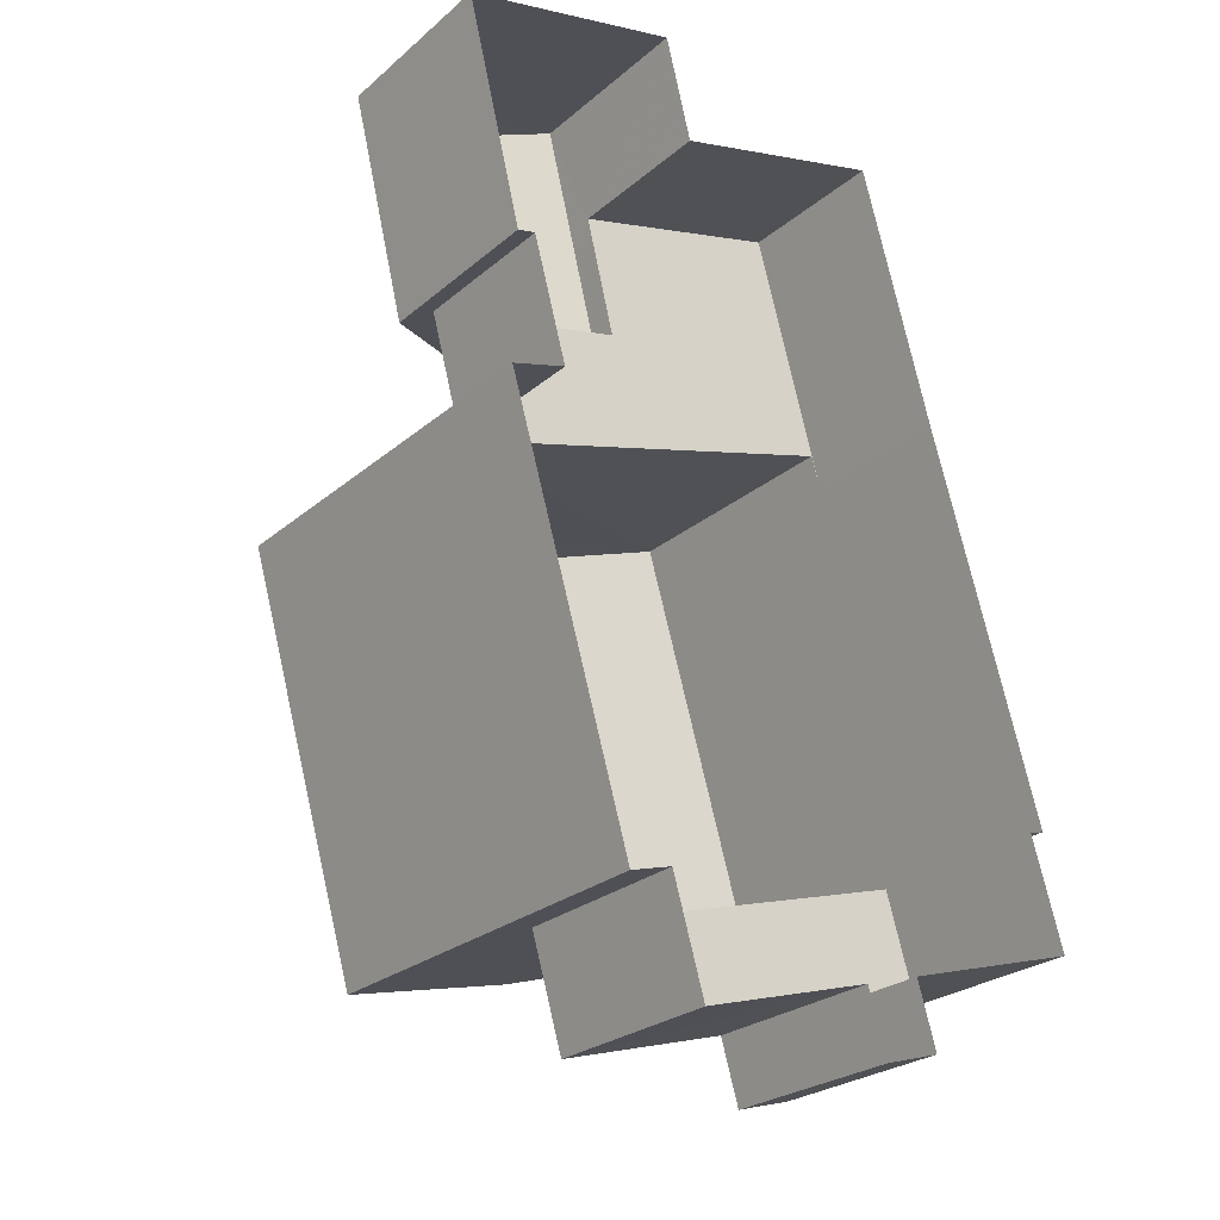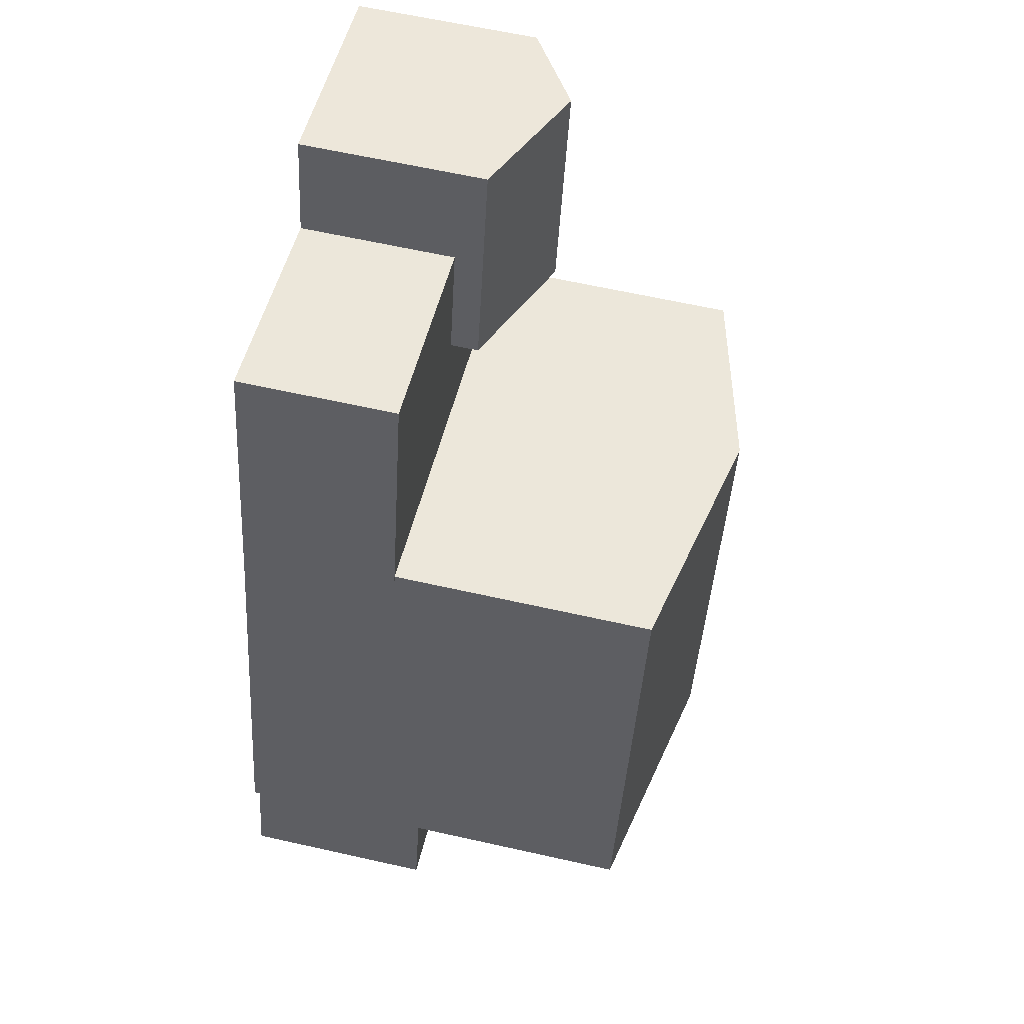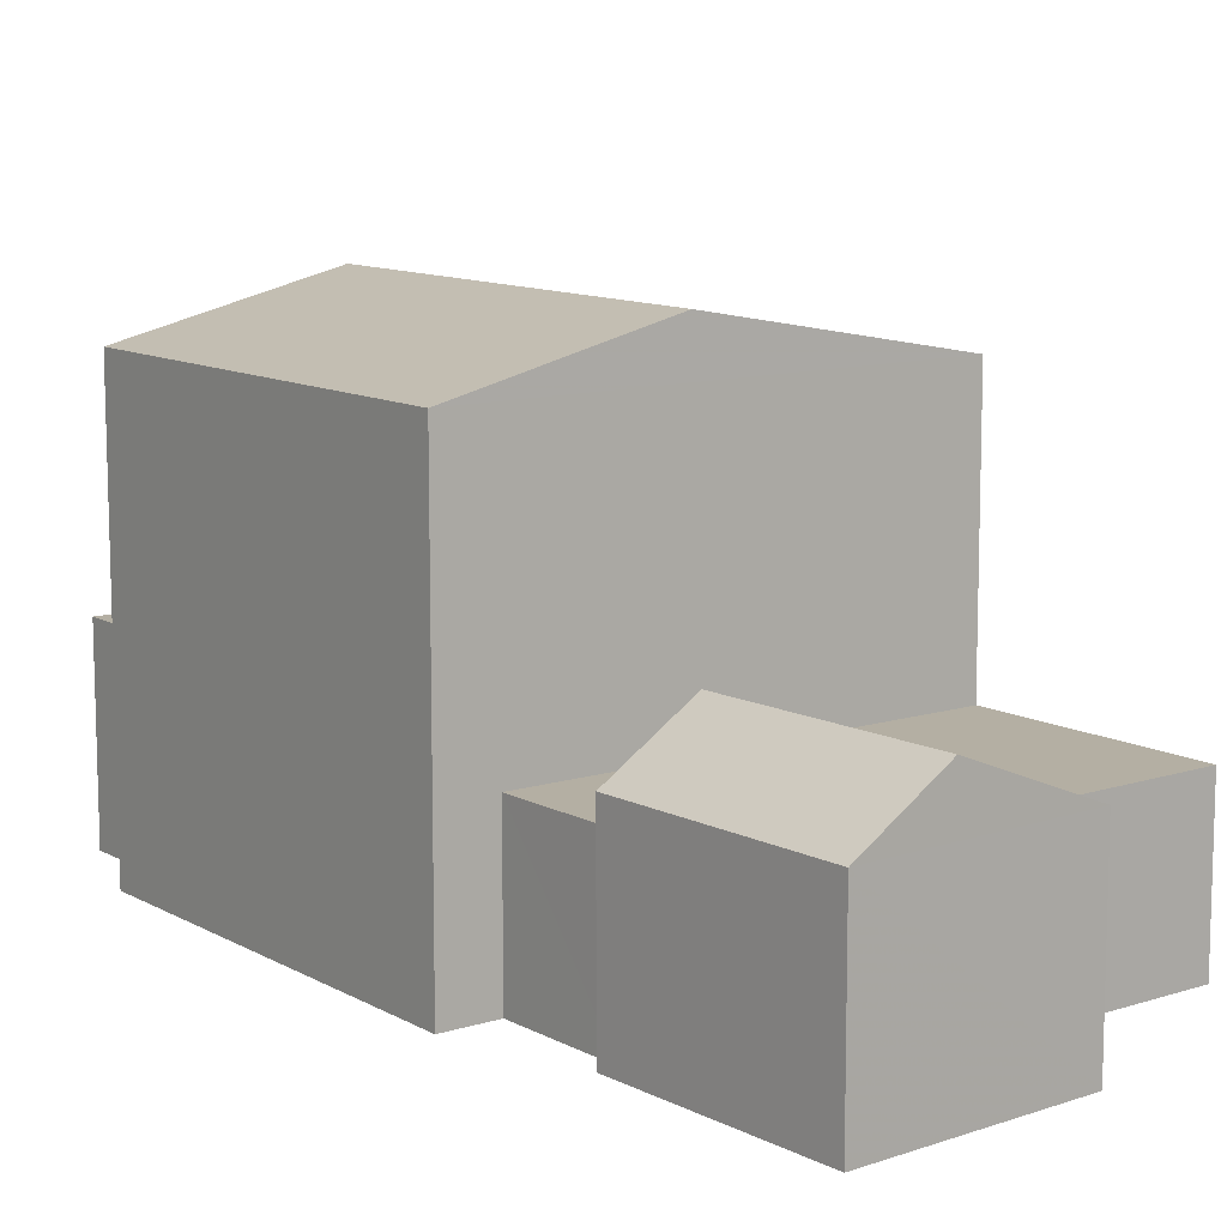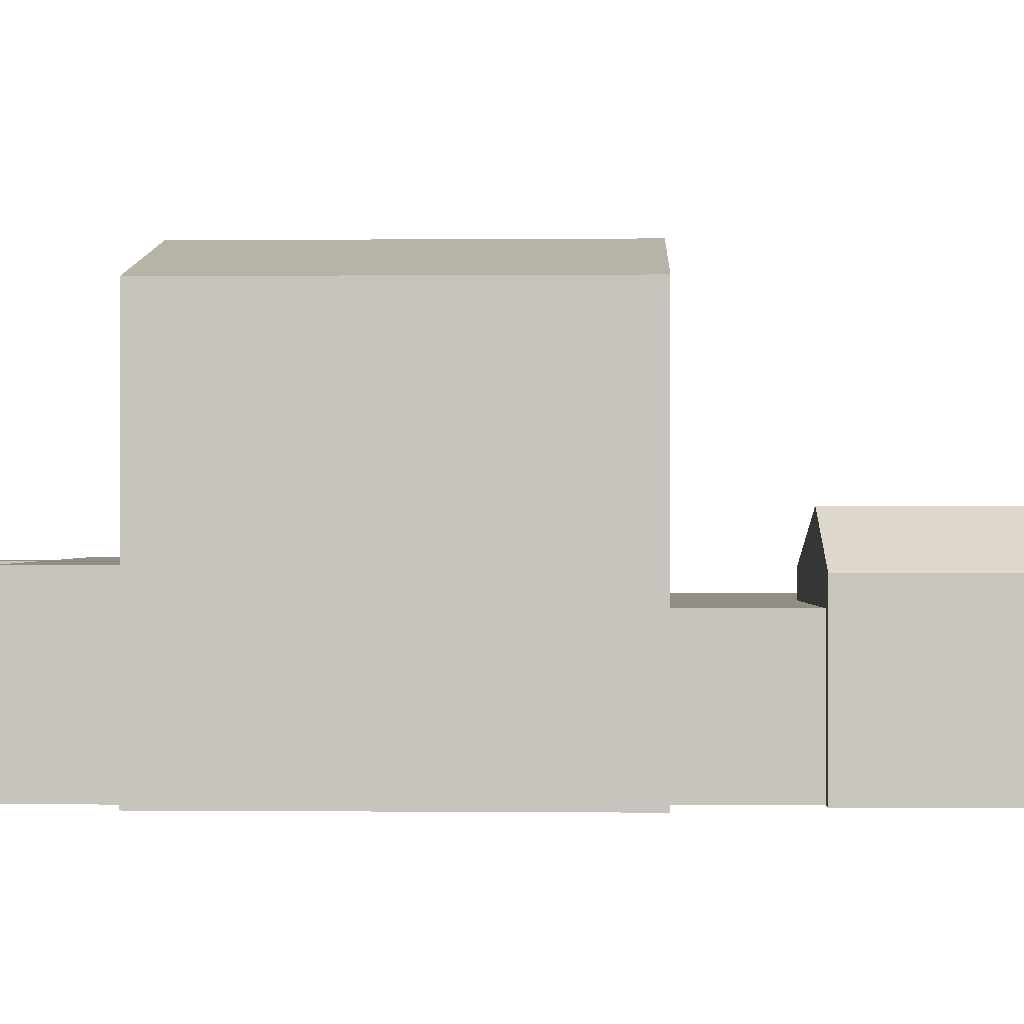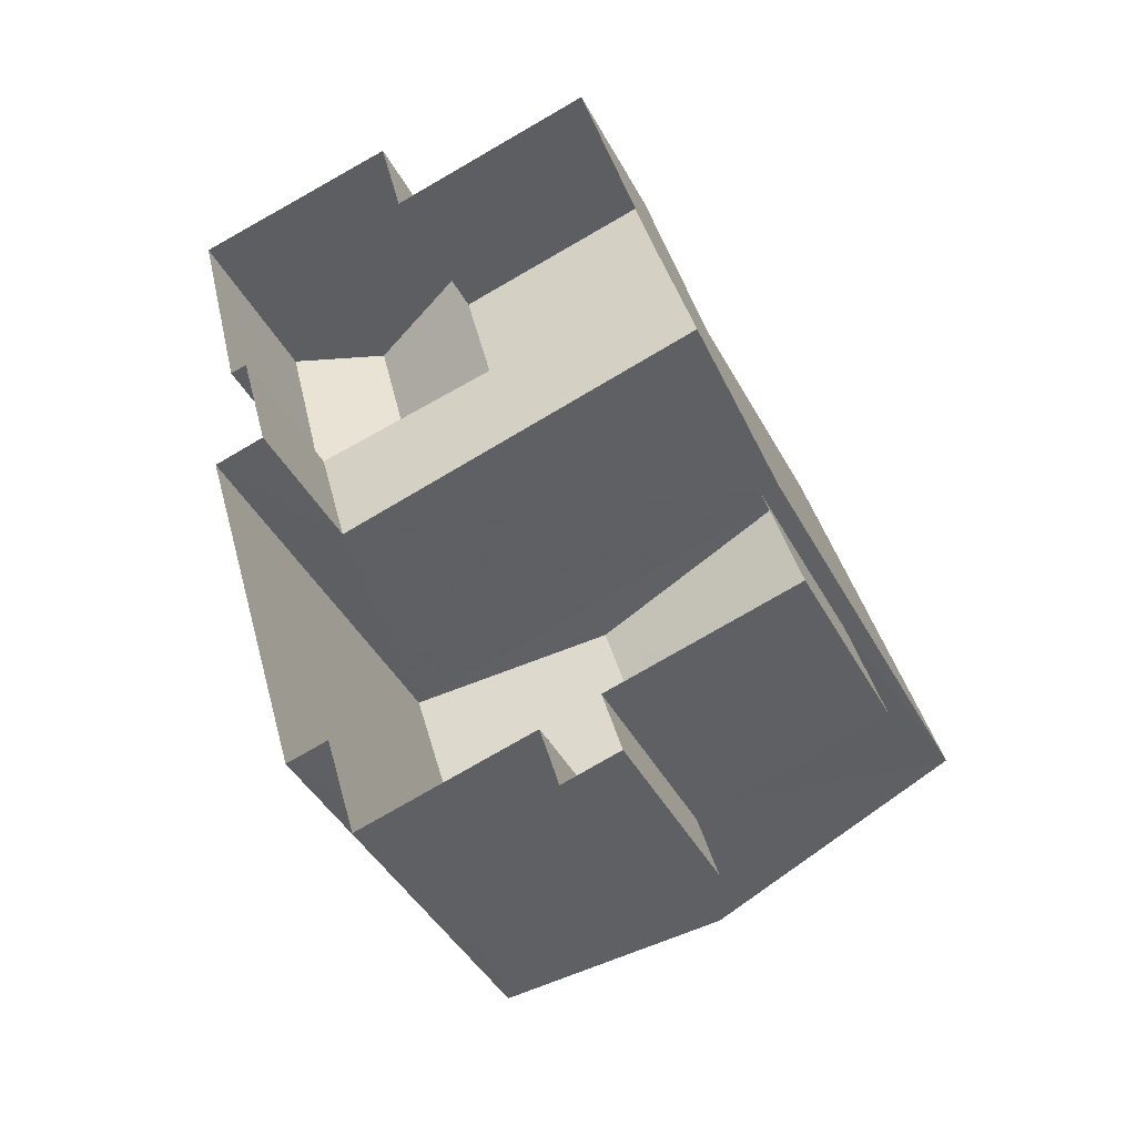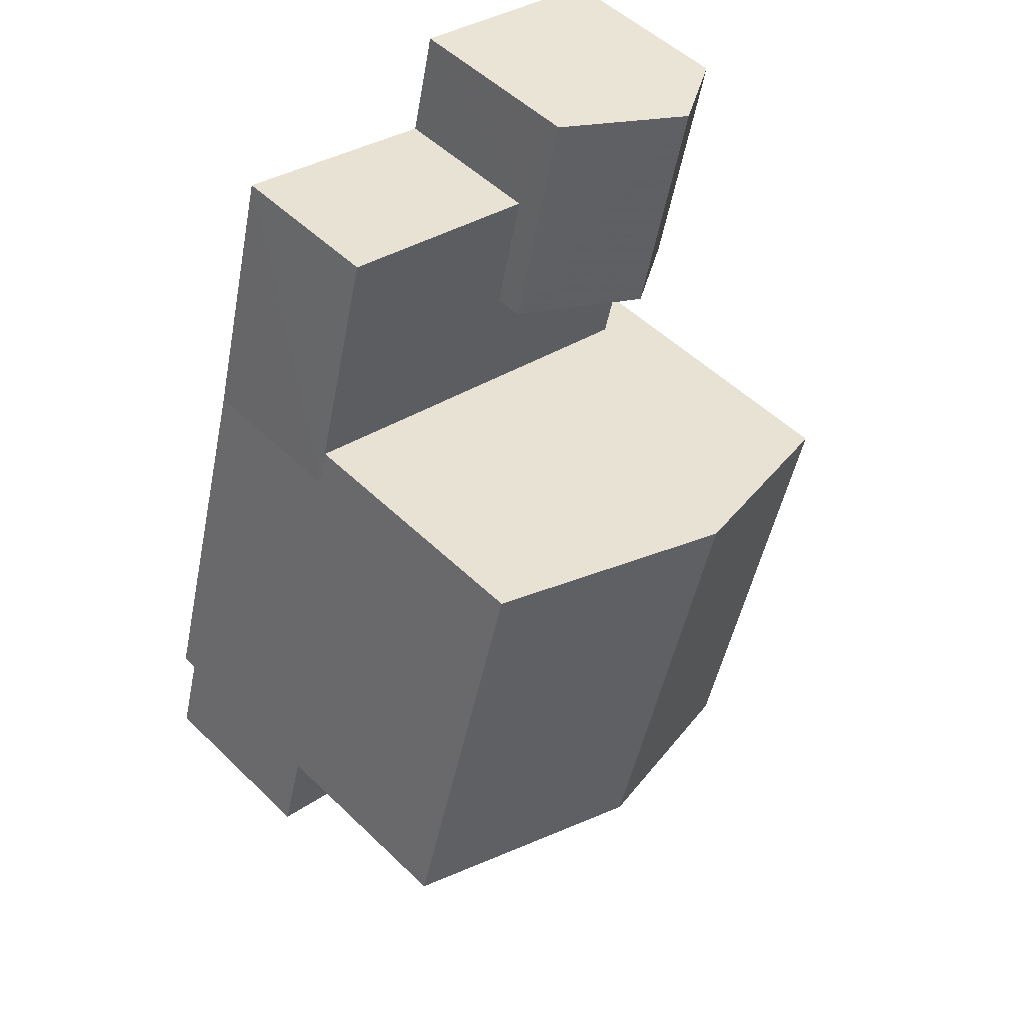
<metadata>
{"format":"obj","ext":"obj","renderer":"f3d","projection":"perspective","resolution":1024,"background":"white","views":[{"elev":-25.3,"azim":143.2,"up":"+Y"},{"elev":63.3,"azim":-77.2,"up":"+Y"},{"elev":11.2,"azim":126.8,"up":"+Z"},{"elev":-0.1,"azim":76.0,"up":"+Z"},{"elev":-42.2,"azim":-153.8,"up":"+Y"},{"elev":51.7,"azim":-43.8,"up":"+Y"}]}
</metadata>
<code>
v -8679 -3.735e+04 31.35
v -8678 -3.735e+04 29.35
v -8679 -3.735e+04 29.35
v -8678 -3.735e+04 31.35
v -8675 -3.735e+04 31.35
v -8675 -3.735e+04 29.35
v -8673 -3.735e+04 29.35
v -8673 -3.735e+04 31.35
v -8673 -3.735e+04 29.35
v -8673 -3.735e+04 31.35
v -8675 -3.735e+04 31.72
v -8673 -3.735e+04 31.72
v -8673 -3.735e+04 29.35
v -8675 -3.735e+04 31.35
v -8673 -3.735e+04 32.4
v -8672 -3.735e+04 31.72
v -8675 -3.735e+04 31.72
v -8674 -3.735e+04 32.4
v -8675 -3.735e+04 29.35
v -8672 -3.735e+04 29.35
v -8679 -3.735e+04 34.69
v -8679 -3.735e+04 31.35
v -8680 -3.736e+04 34.69
v -8680 -3.736e+04 29.35
v -8674 -3.736e+04 29.35
v -8675 -3.736e+04 31.79
v -8675 -3.736e+04 29.35
v -8680 -3.736e+04 31.79
v -8680 -3.736e+04 29.35
v -8674 -3.736e+04 34.69
v -8675 -3.735e+04 35.32
v -8673 -3.735e+04 34.68
v -8677 -3.736e+04 35.32
v -8673 -3.735e+04 29.35
v -8677 -3.736e+04 31.79
v -8678 -3.736e+04 29.35
v -8677 -3.736e+04 29.35
v -8678 -3.736e+04 31.79
v -8678 -3.736e+04 29.35
v -8678 -3.736e+04 31.79
v -8678 -3.736e+04 31.79
v -8678 -3.736e+04 29.35
v -8680 -3.736e+04 29.35
v -8680 -3.736e+04 31.79
v -8675 -3.736e+04 31.79
v -8675 -3.736e+04 29.35
f 39 37 36
f 37 27 46
f 25 27 34
f 43 29 42
f 37 39 42
f 24 3 29
f 13 7 20
f 6 19 20
f 3 2 6
f 34 27 9
f 9 6 7
f 42 27 37
f 42 29 27
f 27 29 3
f 7 6 20
f 9 3 6
f 27 3 9
f 1 2 3
f 1 4 2
f 5 2 4
f 5 6 2
f 7 8 9
f 7 10 8
f 11 10 12
f 12 10 13
f 11 14 10
f 13 10 7
f 15 16 17
f 12 18 11
f 14 11 5
f 6 5 19
f 19 5 17
f 5 11 17
f 16 20 19
f 17 16 19
f 12 13 20
f 16 12 20
f 21 22 1
f 21 1 23
f 1 24 23
f 1 3 24
f 25 26 27
f 28 24 29
f 30 26 25
f 23 28 26
f 28 23 24
f 23 26 30
f 31 32 21
f 33 23 30
f 22 21 8
f 9 8 34
f 34 8 32
f 8 21 32
f 32 30 25
f 34 32 25
f 35 36 37
f 35 38 36
f 38 39 36
f 38 40 39
f 41 42 39
f 40 41 39
f 41 43 42
f 41 44 43
f 28 43 44
f 28 29 43
f 26 45 46
f 27 26 46
f 45 37 46
f 45 35 37
f 1 22 4
f 22 8 14
f 8 10 14
f 4 14 5
f 22 14 4
f 12 16 18
f 16 15 18
f 11 18 15
f 17 11 15
f 32 33 30
f 31 33 32
f 33 31 23
f 23 31 21
f 45 26 35
f 40 38 35
f 41 26 28
f 41 28 44
f 40 35 41
f 35 26 41

</code>
